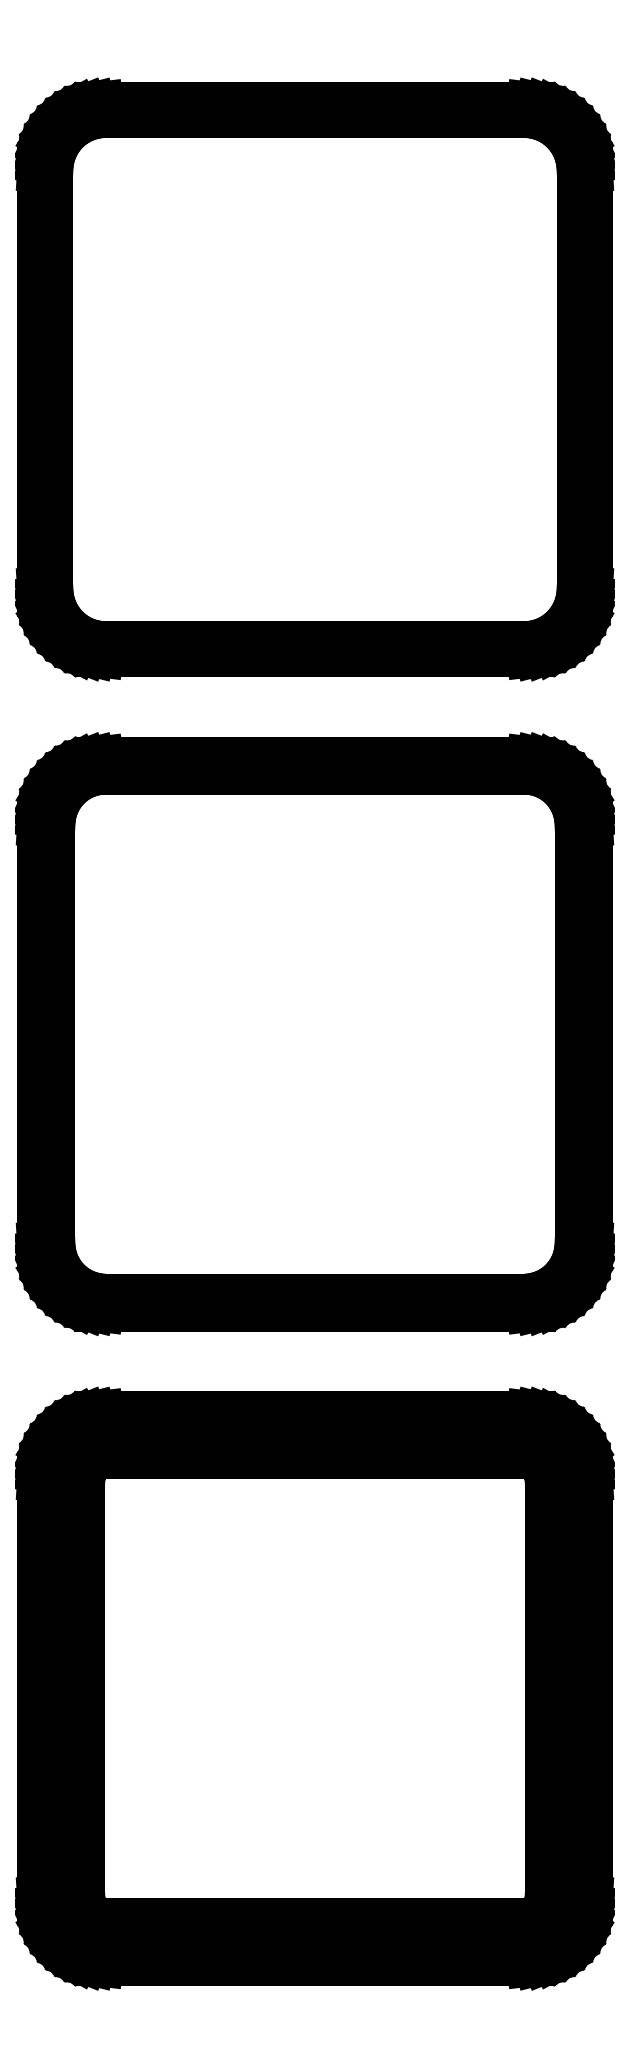
<metadata>
{"format":"dxf","ext":"dxf","renderer":"ezdxf+matplotlib","layout":"modelspace","background":"white","min_lineweight":24,"dpi":150}
</metadata>
<code>
0
SECTION
2
ENTITIES
0
LINE
8
0
10
18.44
20
247.6
11
19.05
21
247.7
0
LINE
8
0
10
19.05
20
247.7
11
19.63
21
248
0
LINE
8
0
10
19.63
20
248
11
20.18
21
248.3
0
LINE
8
0
10
20.18
20
248.3
11
20.69
21
248.6
0
LINE
8
0
10
20.69
20
248.6
11
21.14
21
249.1
0
LINE
8
0
10
21.14
20
249.1
11
21.55
21
249.6
0
LINE
8
0
10
21.55
20
249.6
11
21.88
21
250.1
0
LINE
8
0
10
21.88
20
250.1
11
22.15
21
250.7
0
LINE
8
0
10
22.15
20
250.7
11
22.34
21
251.3
0
LINE
8
0
10
22.34
20
251.3
11
22.46
21
251.9
0
LINE
8
0
10
22.46
20
251.9
11
22.5
21
252.5
0
LINE
8
0
10
22.5
20
252.5
11
22.5
21
287.5
0
LINE
8
0
10
22.5
20
287.5
11
22.46
21
288.1
0
LINE
8
0
10
22.46
20
288.1
11
22.34
21
288.7
0
LINE
8
0
10
22.34
20
288.7
11
22.15
21
289.3
0
LINE
8
0
10
22.15
20
289.3
11
21.88
21
289.9
0
LINE
8
0
10
21.88
20
289.9
11
21.55
21
290.4
0
LINE
8
0
10
21.55
20
290.4
11
21.14
21
290.9
0
LINE
8
0
10
21.14
20
290.9
11
20.69
21
291.4
0
LINE
8
0
10
20.69
20
291.4
11
20.18
21
291.7
0
LINE
8
0
10
20.18
20
291.7
11
19.63
21
292
0
LINE
8
0
10
19.63
20
292
11
19.05
21
292.3
0
LINE
8
0
10
19.05
20
292.3
11
18.44
21
292.4
0
LINE
8
0
10
18.44
20
292.4
11
17.81
21
292.5
0
LINE
8
0
10
17.81
20
292.5
11
-17.81
21
292.5
0
LINE
8
0
10
-17.81
20
292.5
11
-18.44
21
292.4
0
LINE
8
0
10
-18.44
20
292.4
11
-19.05
21
292.3
0
LINE
8
0
10
-19.05
20
292.3
11
-19.63
21
292
0
LINE
8
0
10
-19.63
20
292
11
-20.18
21
291.7
0
LINE
8
0
10
-20.18
20
291.7
11
-20.69
21
291.4
0
LINE
8
0
10
-20.69
20
291.4
11
-21.14
21
290.9
0
LINE
8
0
10
-21.14
20
290.9
11
-21.55
21
290.4
0
LINE
8
0
10
-21.55
20
290.4
11
-21.88
21
289.9
0
LINE
8
0
10
-21.88
20
289.9
11
-22.15
21
289.3
0
LINE
8
0
10
-22.15
20
289.3
11
-22.34
21
288.7
0
LINE
8
0
10
-22.34
20
288.7
11
-22.46
21
288.1
0
LINE
8
0
10
-22.46
20
288.1
11
-22.5
21
287.5
0
LINE
8
0
10
-22.5
20
287.5
11
-22.5
21
252.5
0
LINE
8
0
10
-22.5
20
252.5
11
-22.46
21
251.9
0
LINE
8
0
10
-22.46
20
251.9
11
-22.34
21
251.3
0
LINE
8
0
10
-22.34
20
251.3
11
-22.15
21
250.7
0
LINE
8
0
10
-22.15
20
250.7
11
-21.88
21
250.1
0
LINE
8
0
10
-21.88
20
250.1
11
-21.55
21
249.6
0
LINE
8
0
10
-21.55
20
249.6
11
-21.14
21
249.1
0
LINE
8
0
10
-21.14
20
249.1
11
-20.69
21
248.6
0
LINE
8
0
10
-20.69
20
248.6
11
-20.18
21
248.3
0
LINE
8
0
10
-20.18
20
248.3
11
-19.63
21
248
0
LINE
8
0
10
-19.63
20
248
11
-19.05
21
247.7
0
LINE
8
0
10
-19.05
20
247.7
11
-18.44
21
247.6
0
LINE
8
0
10
-18.44
20
247.6
11
-17.81
21
247.5
0
LINE
8
0
10
-17.81
20
247.5
11
17.81
21
247.5
0
LINE
8
0
10
17.81
20
247.5
11
18.44
21
247.6
0
LINE
8
0
10
-17.55
20
248
11
-18.14
21
248.1
0
LINE
8
0
10
-18.14
20
248.1
11
-18.72
21
248.2
0
LINE
8
0
10
-18.72
20
248.2
11
-19.27
21
248.5
0
LINE
8
0
10
-19.27
20
248.5
11
-19.8
21
248.7
0
LINE
8
0
10
-19.8
20
248.7
11
-20.28
21
249.1
0
LINE
8
0
10
-20.28
20
249.1
11
-20.71
21
249.5
0
LINE
8
0
10
-20.71
20
249.5
11
-21.09
21
250
0
LINE
8
0
10
-21.09
20
250
11
-21.41
21
250.5
0
LINE
8
0
10
-21.41
20
250.5
11
-21.67
21
251
0
LINE
8
0
10
-21.67
20
251
11
-21.85
21
251.6
0
LINE
8
0
10
-21.85
20
251.6
11
-21.96
21
252.2
0
LINE
8
0
10
-21.96
20
252.2
11
-22
21
252.8
0
LINE
8
0
10
-22
20
252.8
11
-22
21
287.2
0
LINE
8
0
10
-22
20
287.2
11
-21.96
21
287.8
0
LINE
8
0
10
-21.96
20
287.8
11
-21.85
21
288.4
0
LINE
8
0
10
-21.85
20
288.4
11
-21.67
21
289
0
LINE
8
0
10
-21.67
20
289
11
-21.41
21
289.5
0
LINE
8
0
10
-21.41
20
289.5
11
-21.09
21
290
0
LINE
8
0
10
-21.09
20
290
11
-20.71
21
290.5
0
LINE
8
0
10
-20.71
20
290.5
11
-20.28
21
290.9
0
LINE
8
0
10
-20.28
20
290.9
11
-19.8
21
291.3
0
LINE
8
0
10
-19.8
20
291.3
11
-19.27
21
291.5
0
LINE
8
0
10
-19.27
20
291.5
11
-18.72
21
291.8
0
LINE
8
0
10
-18.72
20
291.8
11
-18.14
21
291.9
0
LINE
8
0
10
-18.14
20
291.9
11
-17.55
21
292
0
LINE
8
0
10
-17.55
20
292
11
17.55
21
292
0
LINE
8
0
10
17.55
20
292
11
18.14
21
291.9
0
LINE
8
0
10
18.14
20
291.9
11
18.72
21
291.8
0
LINE
8
0
10
18.72
20
291.8
11
19.27
21
291.5
0
LINE
8
0
10
19.27
20
291.5
11
19.8
21
291.3
0
LINE
8
0
10
19.8
20
291.3
11
20.28
21
290.9
0
LINE
8
0
10
20.28
20
290.9
11
20.71
21
290.5
0
LINE
8
0
10
20.71
20
290.5
11
21.09
21
290
0
LINE
8
0
10
21.09
20
290
11
21.41
21
289.5
0
LINE
8
0
10
21.41
20
289.5
11
21.67
21
289
0
LINE
8
0
10
21.67
20
289
11
21.85
21
288.4
0
LINE
8
0
10
21.85
20
288.4
11
21.96
21
287.8
0
LINE
8
0
10
21.96
20
287.8
11
22
21
287.2
0
LINE
8
0
10
22
20
287.2
11
22
21
252.8
0
LINE
8
0
10
22
20
252.8
11
21.96
21
252.2
0
LINE
8
0
10
21.96
20
252.2
11
21.85
21
251.6
0
LINE
8
0
10
21.85
20
251.6
11
21.67
21
251
0
LINE
8
0
10
21.67
20
251
11
21.41
21
250.5
0
LINE
8
0
10
21.41
20
250.5
11
21.09
21
250
0
LINE
8
0
10
21.09
20
250
11
20.71
21
249.5
0
LINE
8
0
10
20.71
20
249.5
11
20.28
21
249.1
0
LINE
8
0
10
20.28
20
249.1
11
19.8
21
248.7
0
LINE
8
0
10
19.8
20
248.7
11
19.27
21
248.5
0
LINE
8
0
10
19.27
20
248.5
11
18.72
21
248.2
0
LINE
8
0
10
18.72
20
248.2
11
18.14
21
248.1
0
LINE
8
0
10
18.14
20
248.1
11
17.55
21
248
0
LINE
8
0
10
17.55
20
248
11
-17.55
21
248
0
LINE
8
0
10
18.44
20
193.6
11
19.05
21
193.7
0
LINE
8
0
10
19.05
20
193.7
11
19.63
21
194
0
LINE
8
0
10
19.63
20
194
11
20.18
21
194.3
0
LINE
8
0
10
20.18
20
194.3
11
20.69
21
194.6
0
LINE
8
0
10
20.69
20
194.6
11
21.14
21
195.1
0
LINE
8
0
10
21.14
20
195.1
11
21.55
21
195.6
0
LINE
8
0
10
21.55
20
195.6
11
21.88
21
196.1
0
LINE
8
0
10
21.88
20
196.1
11
22.15
21
196.7
0
LINE
8
0
10
22.15
20
196.7
11
22.34
21
197.3
0
LINE
8
0
10
22.34
20
197.3
11
22.46
21
197.9
0
LINE
8
0
10
22.46
20
197.9
11
22.5
21
198.5
0
LINE
8
0
10
22.5
20
198.5
11
22.5
21
233.5
0
LINE
8
0
10
22.5
20
233.5
11
22.46
21
234.1
0
LINE
8
0
10
22.46
20
234.1
11
22.34
21
234.7
0
LINE
8
0
10
22.34
20
234.7
11
22.15
21
235.3
0
LINE
8
0
10
22.15
20
235.3
11
21.88
21
235.9
0
LINE
8
0
10
21.88
20
235.9
11
21.55
21
236.4
0
LINE
8
0
10
21.55
20
236.4
11
21.14
21
236.9
0
LINE
8
0
10
21.14
20
236.9
11
20.69
21
237.4
0
LINE
8
0
10
20.69
20
237.4
11
20.18
21
237.7
0
LINE
8
0
10
20.18
20
237.7
11
19.63
21
238
0
LINE
8
0
10
19.63
20
238
11
19.05
21
238.3
0
LINE
8
0
10
19.05
20
238.3
11
18.44
21
238.4
0
LINE
8
0
10
18.44
20
238.4
11
17.81
21
238.5
0
LINE
8
0
10
17.81
20
238.5
11
-17.81
21
238.5
0
LINE
8
0
10
-17.81
20
238.5
11
-18.44
21
238.4
0
LINE
8
0
10
-18.44
20
238.4
11
-19.05
21
238.3
0
LINE
8
0
10
-19.05
20
238.3
11
-19.63
21
238
0
LINE
8
0
10
-19.63
20
238
11
-20.18
21
237.7
0
LINE
8
0
10
-20.18
20
237.7
11
-20.69
21
237.4
0
LINE
8
0
10
-20.69
20
237.4
11
-21.14
21
236.9
0
LINE
8
0
10
-21.14
20
236.9
11
-21.55
21
236.4
0
LINE
8
0
10
-21.55
20
236.4
11
-21.88
21
235.9
0
LINE
8
0
10
-21.88
20
235.9
11
-22.15
21
235.3
0
LINE
8
0
10
-22.15
20
235.3
11
-22.34
21
234.7
0
LINE
8
0
10
-22.34
20
234.7
11
-22.46
21
234.1
0
LINE
8
0
10
-22.46
20
234.1
11
-22.5
21
233.5
0
LINE
8
0
10
-22.5
20
233.5
11
-22.5
21
198.5
0
LINE
8
0
10
-22.5
20
198.5
11
-22.46
21
197.9
0
LINE
8
0
10
-22.46
20
197.9
11
-22.34
21
197.3
0
LINE
8
0
10
-22.34
20
197.3
11
-22.15
21
196.7
0
LINE
8
0
10
-22.15
20
196.7
11
-21.88
21
196.1
0
LINE
8
0
10
-21.88
20
196.1
11
-21.55
21
195.6
0
LINE
8
0
10
-21.55
20
195.6
11
-21.14
21
195.1
0
LINE
8
0
10
-21.14
20
195.1
11
-20.69
21
194.6
0
LINE
8
0
10
-20.69
20
194.6
11
-20.18
21
194.3
0
LINE
8
0
10
-20.18
20
194.3
11
-19.63
21
194
0
LINE
8
0
10
-19.63
20
194
11
-19.05
21
193.7
0
LINE
8
0
10
-19.05
20
193.7
11
-18.44
21
193.6
0
LINE
8
0
10
-18.44
20
193.6
11
-17.81
21
193.5
0
LINE
8
0
10
-17.81
20
193.5
11
17.81
21
193.5
0
LINE
8
0
10
17.81
20
193.5
11
18.44
21
193.6
0
LINE
8
0
10
-17.54
20
194.2
11
-18.11
21
194.3
0
LINE
8
0
10
-18.11
20
194.3
11
-18.66
21
194.4
0
LINE
8
0
10
-18.66
20
194.4
11
-19.2
21
194.6
0
LINE
8
0
10
-19.2
20
194.6
11
-19.7
21
194.9
0
LINE
8
0
10
-19.7
20
194.9
11
-20.17
21
195.2
0
LINE
8
0
10
-20.17
20
195.2
11
-20.59
21
195.6
0
LINE
8
0
10
-20.59
20
195.6
11
-20.95
21
196.1
0
LINE
8
0
10
-20.95
20
196.1
11
-21.26
21
196.5
0
LINE
8
0
10
-21.26
20
196.5
11
-21.51
21
197.1
0
LINE
8
0
10
-21.51
20
197.1
11
-21.68
21
197.6
0
LINE
8
0
10
-21.68
20
197.6
11
-21.79
21
198.2
0
LINE
8
0
10
-21.79
20
198.2
11
-21.83
21
198.8
0
LINE
8
0
10
-21.83
20
198.8
11
-21.83
21
233.2
0
LINE
8
0
10
-21.83
20
233.2
11
-21.79
21
233.8
0
LINE
8
0
10
-21.79
20
233.8
11
-21.68
21
234.4
0
LINE
8
0
10
-21.68
20
234.4
11
-21.51
21
234.9
0
LINE
8
0
10
-21.51
20
234.9
11
-21.26
21
235.5
0
LINE
8
0
10
-21.26
20
235.5
11
-20.95
21
235.9
0
LINE
8
0
10
-20.95
20
235.9
11
-20.59
21
236.4
0
LINE
8
0
10
-20.59
20
236.4
11
-20.17
21
236.8
0
LINE
8
0
10
-20.17
20
236.8
11
-19.7
21
237.1
0
LINE
8
0
10
-19.7
20
237.1
11
-19.2
21
237.4
0
LINE
8
0
10
-19.2
20
237.4
11
-18.66
21
237.6
0
LINE
8
0
10
-18.66
20
237.6
11
-18.11
21
237.7
0
LINE
8
0
10
-18.11
20
237.7
11
-17.54
21
237.8
0
LINE
8
0
10
-17.54
20
237.8
11
17.54
21
237.8
0
LINE
8
0
10
17.54
20
237.8
11
18.11
21
237.7
0
LINE
8
0
10
18.11
20
237.7
11
18.66
21
237.6
0
LINE
8
0
10
18.66
20
237.6
11
19.2
21
237.4
0
LINE
8
0
10
19.2
20
237.4
11
19.7
21
237.1
0
LINE
8
0
10
19.7
20
237.1
11
20.17
21
236.8
0
LINE
8
0
10
20.17
20
236.8
11
20.59
21
236.4
0
LINE
8
0
10
20.59
20
236.4
11
20.95
21
235.9
0
LINE
8
0
10
20.95
20
235.9
11
21.26
21
235.5
0
LINE
8
0
10
21.26
20
235.5
11
21.51
21
234.9
0
LINE
8
0
10
21.51
20
234.9
11
21.68
21
234.4
0
LINE
8
0
10
21.68
20
234.4
11
21.79
21
233.8
0
LINE
8
0
10
21.79
20
233.8
11
21.83
21
233.2
0
LINE
8
0
10
21.83
20
233.2
11
21.83
21
198.8
0
LINE
8
0
10
21.83
20
198.8
11
21.79
21
198.2
0
LINE
8
0
10
21.79
20
198.2
11
21.68
21
197.6
0
LINE
8
0
10
21.68
20
197.6
11
21.51
21
197.1
0
LINE
8
0
10
21.51
20
197.1
11
21.26
21
196.5
0
LINE
8
0
10
21.26
20
196.5
11
20.95
21
196.1
0
LINE
8
0
10
20.95
20
196.1
11
20.59
21
195.6
0
LINE
8
0
10
20.59
20
195.6
11
20.17
21
195.2
0
LINE
8
0
10
20.17
20
195.2
11
19.7
21
194.9
0
LINE
8
0
10
19.7
20
194.9
11
19.2
21
194.6
0
LINE
8
0
10
19.2
20
194.6
11
18.66
21
194.4
0
LINE
8
0
10
18.66
20
194.4
11
18.11
21
194.3
0
LINE
8
0
10
18.11
20
194.3
11
17.54
21
194.2
0
LINE
8
0
10
17.54
20
194.2
11
-17.54
21
194.2
0
LINE
8
0
10
18.44
20
139.6
11
19.05
21
139.7
0
LINE
8
0
10
19.05
20
139.7
11
19.63
21
140
0
LINE
8
0
10
19.63
20
140
11
20.18
21
140.3
0
LINE
8
0
10
20.18
20
140.3
11
20.69
21
140.6
0
LINE
8
0
10
20.69
20
140.6
11
21.14
21
141.1
0
LINE
8
0
10
21.14
20
141.1
11
21.55
21
141.6
0
LINE
8
0
10
21.55
20
141.6
11
21.88
21
142.1
0
LINE
8
0
10
21.88
20
142.1
11
22.15
21
142.7
0
LINE
8
0
10
22.15
20
142.7
11
22.34
21
143.3
0
LINE
8
0
10
22.34
20
143.3
11
22.46
21
143.9
0
LINE
8
0
10
22.46
20
143.9
11
22.5
21
144.5
0
LINE
8
0
10
22.5
20
144.5
11
22.5
21
179.5
0
LINE
8
0
10
22.5
20
179.5
11
22.46
21
180.1
0
LINE
8
0
10
22.46
20
180.1
11
22.34
21
180.7
0
LINE
8
0
10
22.34
20
180.7
11
22.15
21
181.3
0
LINE
8
0
10
22.15
20
181.3
11
21.88
21
181.9
0
LINE
8
0
10
21.88
20
181.9
11
21.55
21
182.4
0
LINE
8
0
10
21.55
20
182.4
11
21.14
21
182.9
0
LINE
8
0
10
21.14
20
182.9
11
20.69
21
183.4
0
LINE
8
0
10
20.69
20
183.4
11
20.18
21
183.7
0
LINE
8
0
10
20.18
20
183.7
11
19.63
21
184
0
LINE
8
0
10
19.63
20
184
11
19.05
21
184.3
0
LINE
8
0
10
19.05
20
184.3
11
18.44
21
184.4
0
LINE
8
0
10
18.44
20
184.4
11
17.81
21
184.5
0
LINE
8
0
10
17.81
20
184.5
11
-17.81
21
184.5
0
LINE
8
0
10
-17.81
20
184.5
11
-18.44
21
184.4
0
LINE
8
0
10
-18.44
20
184.4
11
-19.05
21
184.3
0
LINE
8
0
10
-19.05
20
184.3
11
-19.63
21
184
0
LINE
8
0
10
-19.63
20
184
11
-20.18
21
183.7
0
LINE
8
0
10
-20.18
20
183.7
11
-20.69
21
183.4
0
LINE
8
0
10
-20.69
20
183.4
11
-21.14
21
182.9
0
LINE
8
0
10
-21.14
20
182.9
11
-21.55
21
182.4
0
LINE
8
0
10
-21.55
20
182.4
11
-21.88
21
181.9
0
LINE
8
0
10
-21.88
20
181.9
11
-22.15
21
181.3
0
LINE
8
0
10
-22.15
20
181.3
11
-22.34
21
180.7
0
LINE
8
0
10
-22.34
20
180.7
11
-22.46
21
180.1
0
LINE
8
0
10
-22.46
20
180.1
11
-22.5
21
179.5
0
LINE
8
0
10
-22.5
20
179.5
11
-22.5
21
144.5
0
LINE
8
0
10
-22.5
20
144.5
11
-22.46
21
143.9
0
LINE
8
0
10
-22.46
20
143.9
11
-22.34
21
143.3
0
LINE
8
0
10
-22.34
20
143.3
11
-22.15
21
142.7
0
LINE
8
0
10
-22.15
20
142.7
11
-21.88
21
142.1
0
LINE
8
0
10
-21.88
20
142.1
11
-21.55
21
141.6
0
LINE
8
0
10
-21.55
20
141.6
11
-21.14
21
141.1
0
LINE
8
0
10
-21.14
20
141.1
11
-20.69
21
140.6
0
LINE
8
0
10
-20.69
20
140.6
11
-20.18
21
140.3
0
LINE
8
0
10
-20.18
20
140.3
11
-19.63
21
140
0
LINE
8
0
10
-19.63
20
140
11
-19.05
21
139.7
0
LINE
8
0
10
-19.05
20
139.7
11
-18.44
21
139.6
0
LINE
8
0
10
-18.44
20
139.6
11
-17.81
21
139.5
0
LINE
8
0
10
-17.81
20
139.5
11
17.81
21
139.5
0
LINE
8
0
10
17.81
20
139.5
11
18.44
21
139.6
0
LINE
8
0
10
-17.38
20
142.6
11
-17.65
21
142.7
0
LINE
8
0
10
-17.65
20
142.7
11
-17.9
21
142.7
0
LINE
8
0
10
-17.9
20
142.7
11
-18.15
21
142.8
0
LINE
8
0
10
-18.15
20
142.8
11
-18.38
21
143
0
LINE
8
0
10
-18.38
20
143
11
-18.59
21
143.1
0
LINE
8
0
10
-18.59
20
143.1
11
-18.79
21
143.3
0
LINE
8
0
10
-18.79
20
143.3
11
-18.96
21
143.5
0
LINE
8
0
10
-18.96
20
143.5
11
-19.1
21
143.7
0
LINE
8
0
10
-19.1
20
143.7
11
-19.21
21
144
0
LINE
8
0
10
-19.21
20
144
11
-19.29
21
144.2
0
LINE
8
0
10
-19.29
20
144.2
11
-19.34
21
144.5
0
LINE
8
0
10
-19.34
20
144.5
11
-19.36
21
144.8
0
LINE
8
0
10
-19.36
20
144.8
11
-19.36
21
179.2
0
LINE
8
0
10
-19.36
20
179.2
11
-19.34
21
179.5
0
LINE
8
0
10
-19.34
20
179.5
11
-19.29
21
179.8
0
LINE
8
0
10
-19.29
20
179.8
11
-19.21
21
180
0
LINE
8
0
10
-19.21
20
180
11
-19.1
21
180.3
0
LINE
8
0
10
-19.1
20
180.3
11
-18.96
21
180.5
0
LINE
8
0
10
-18.96
20
180.5
11
-18.79
21
180.7
0
LINE
8
0
10
-18.79
20
180.7
11
-18.59
21
180.9
0
LINE
8
0
10
-18.59
20
180.9
11
-18.38
21
181
0
LINE
8
0
10
-18.38
20
181
11
-18.15
21
181.2
0
LINE
8
0
10
-18.15
20
181.2
11
-17.9
21
181.3
0
LINE
8
0
10
-17.9
20
181.3
11
-17.65
21
181.3
0
LINE
8
0
10
-17.65
20
181.3
11
-17.38
21
181.4
0
LINE
8
0
10
-17.38
20
181.4
11
17.38
21
181.4
0
LINE
8
0
10
17.38
20
181.4
11
17.65
21
181.3
0
LINE
8
0
10
17.65
20
181.3
11
17.9
21
181.3
0
LINE
8
0
10
17.9
20
181.3
11
18.15
21
181.2
0
LINE
8
0
10
18.15
20
181.2
11
18.38
21
181
0
LINE
8
0
10
18.38
20
181
11
18.59
21
180.9
0
LINE
8
0
10
18.59
20
180.9
11
18.79
21
180.7
0
LINE
8
0
10
18.79
20
180.7
11
18.96
21
180.5
0
LINE
8
0
10
18.96
20
180.5
11
19.1
21
180.3
0
LINE
8
0
10
19.1
20
180.3
11
19.21
21
180
0
LINE
8
0
10
19.21
20
180
11
19.29
21
179.8
0
LINE
8
0
10
19.29
20
179.8
11
19.34
21
179.5
0
LINE
8
0
10
19.34
20
179.5
11
19.36
21
179.2
0
LINE
8
0
10
19.36
20
179.2
11
19.36
21
144.8
0
LINE
8
0
10
19.36
20
144.8
11
19.34
21
144.5
0
LINE
8
0
10
19.34
20
144.5
11
19.29
21
144.2
0
LINE
8
0
10
19.29
20
144.2
11
19.21
21
144
0
LINE
8
0
10
19.21
20
144
11
19.1
21
143.7
0
LINE
8
0
10
19.1
20
143.7
11
18.96
21
143.5
0
LINE
8
0
10
18.96
20
143.5
11
18.79
21
143.3
0
LINE
8
0
10
18.79
20
143.3
11
18.59
21
143.1
0
LINE
8
0
10
18.59
20
143.1
11
18.38
21
143
0
LINE
8
0
10
18.38
20
143
11
18.15
21
142.8
0
LINE
8
0
10
18.15
20
142.8
11
17.9
21
142.7
0
LINE
8
0
10
17.9
20
142.7
11
17.65
21
142.7
0
LINE
8
0
10
17.65
20
142.7
11
17.38
21
142.6
0
LINE
8
0
10
17.38
20
142.6
11
-17.38
21
142.6
0
ENDSEC
0
EOF

</code>
